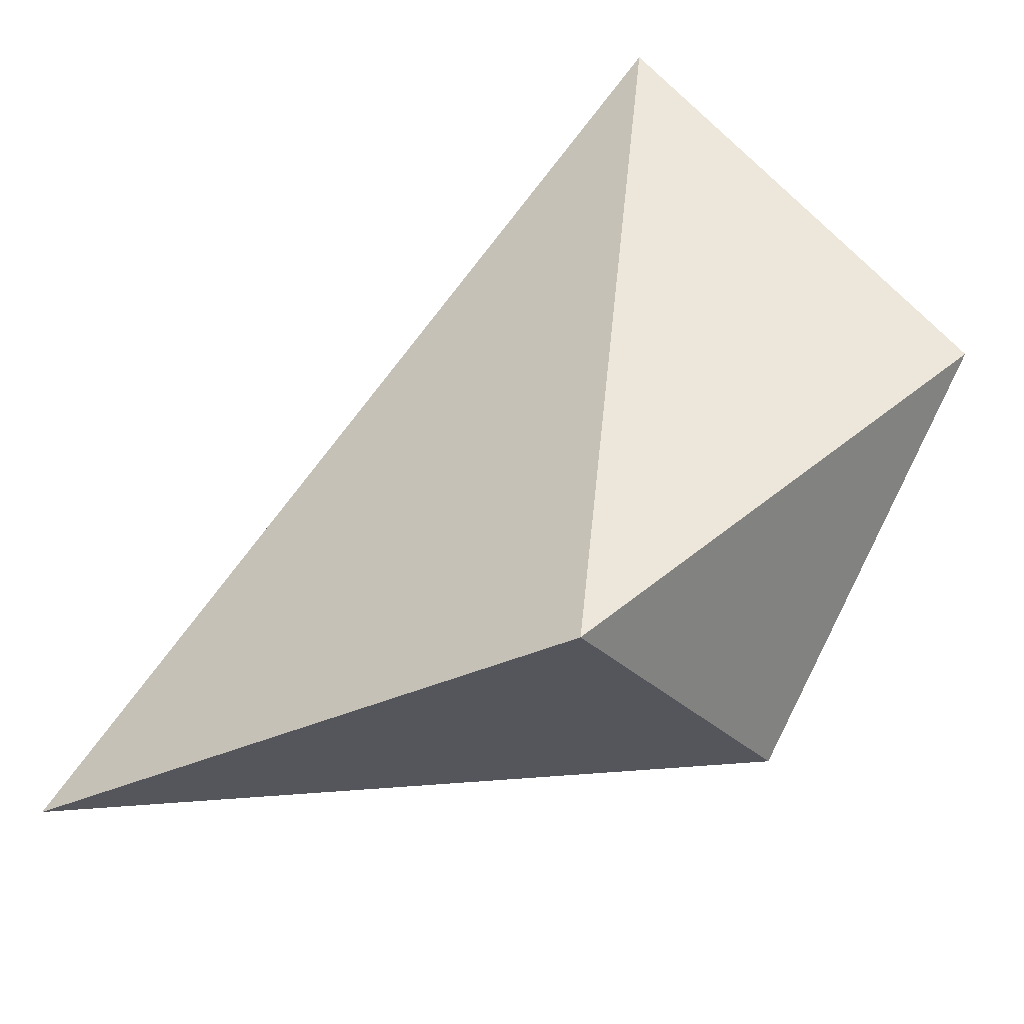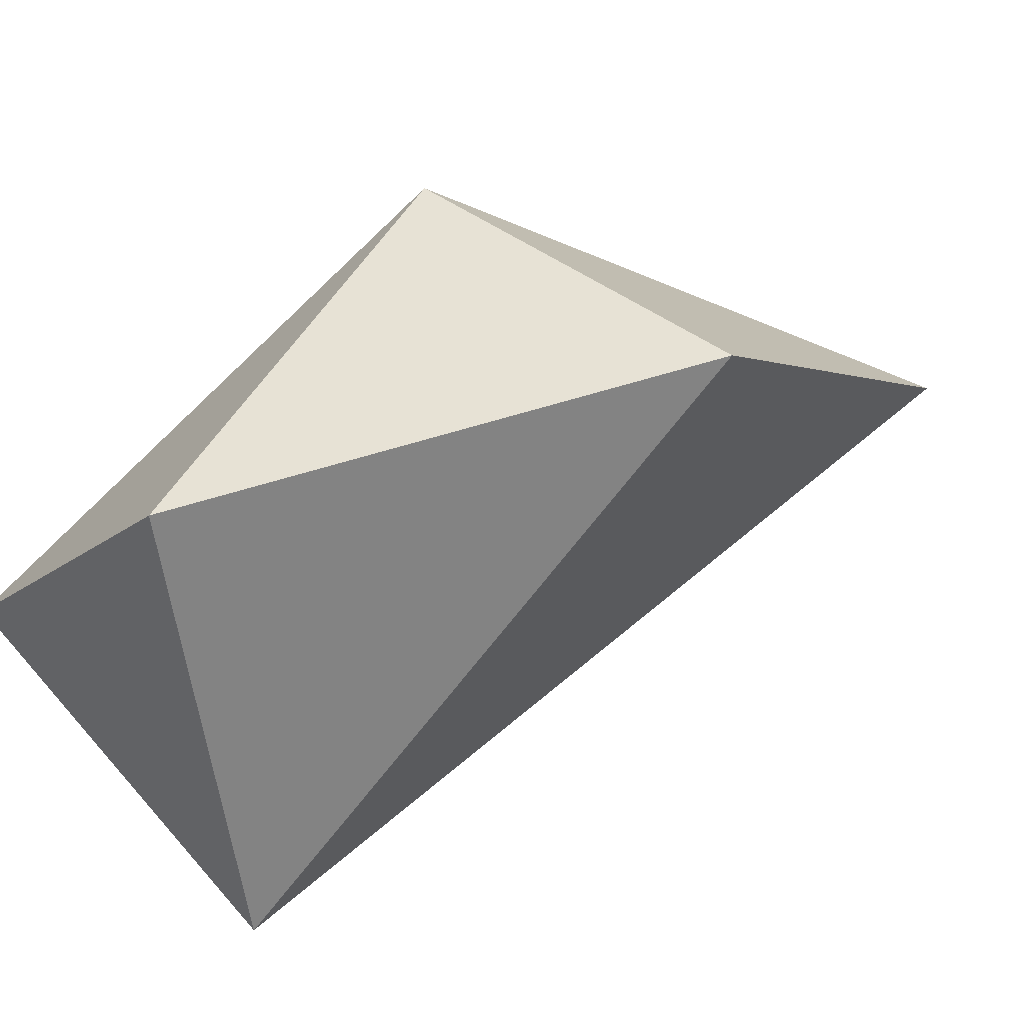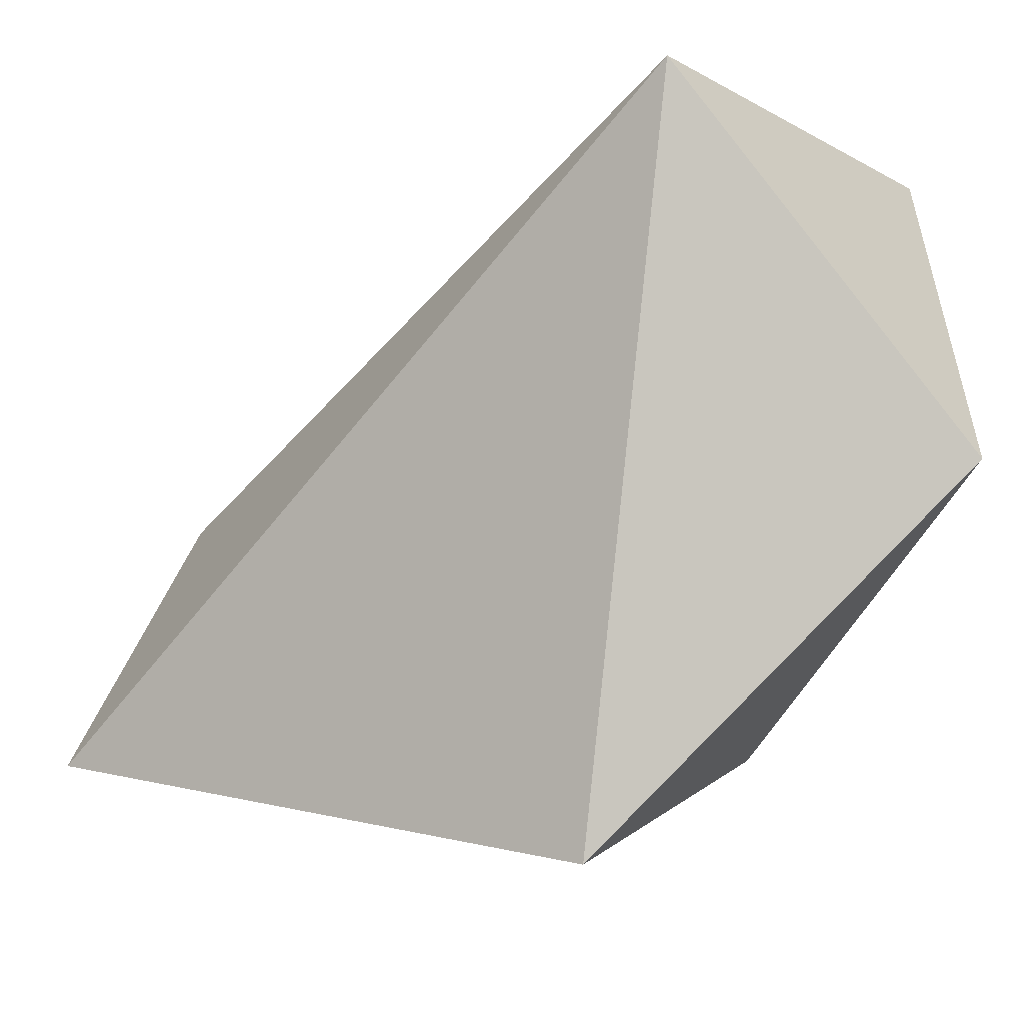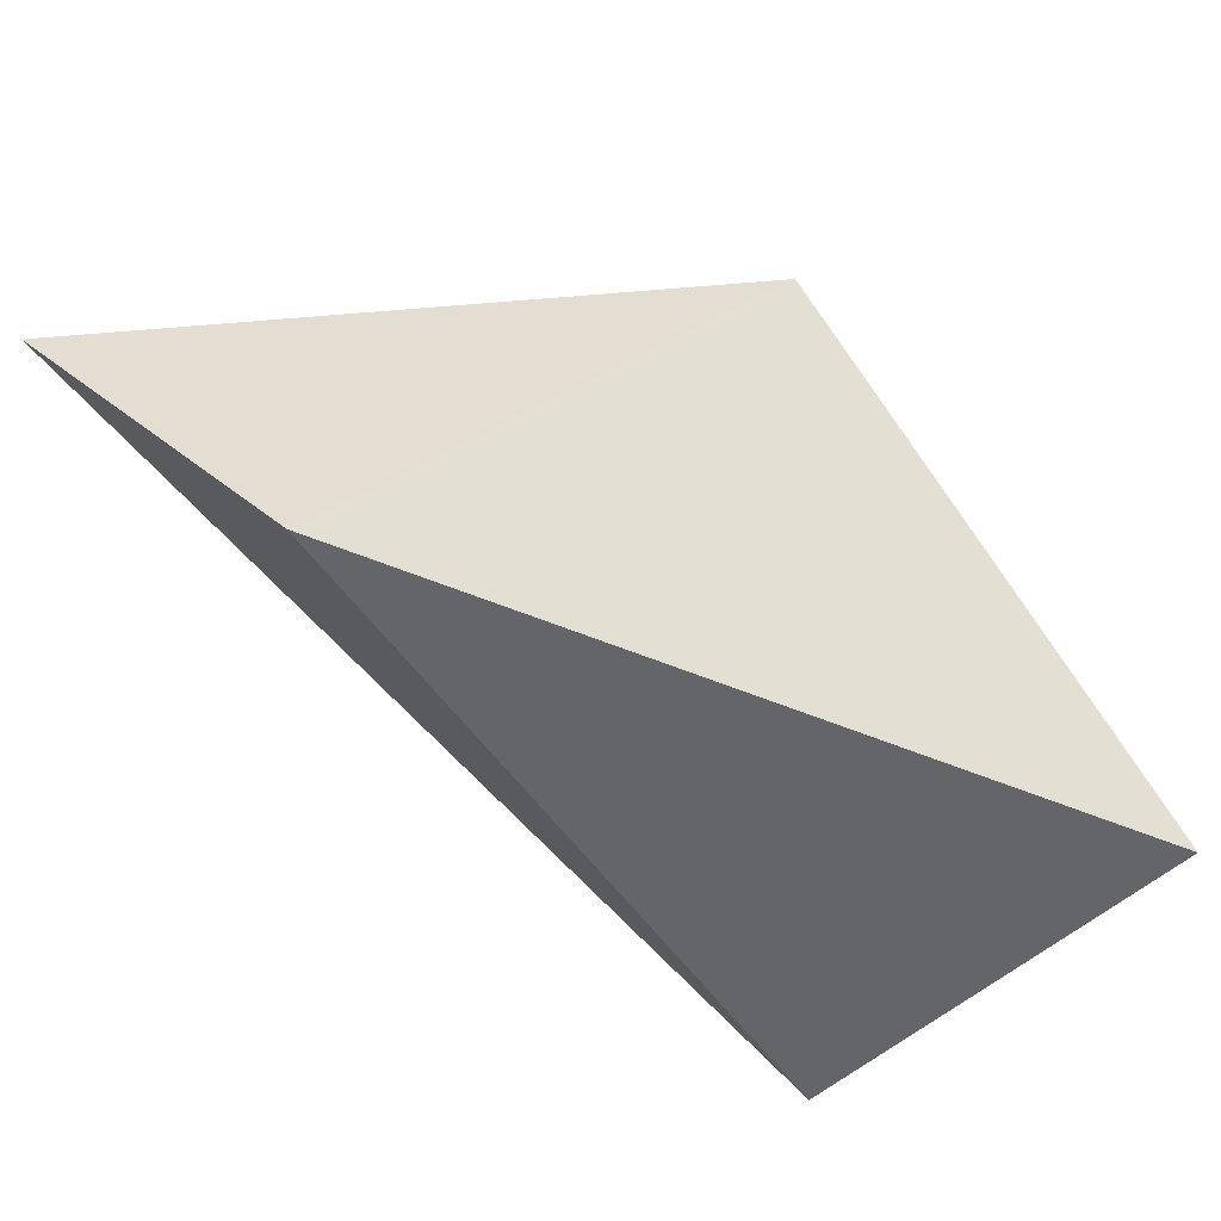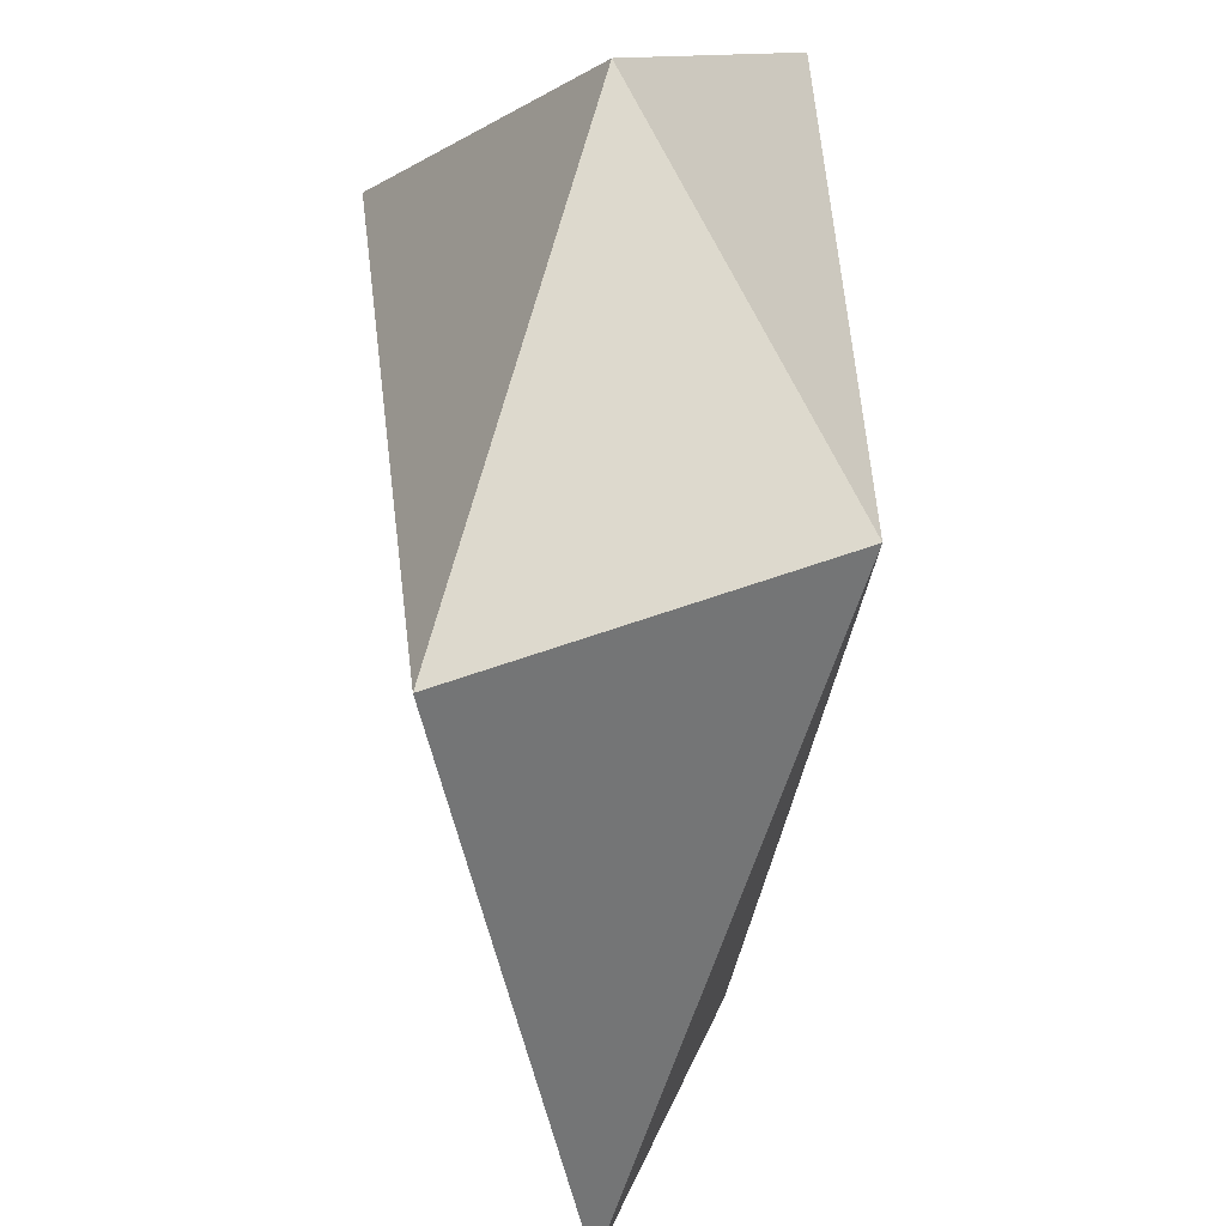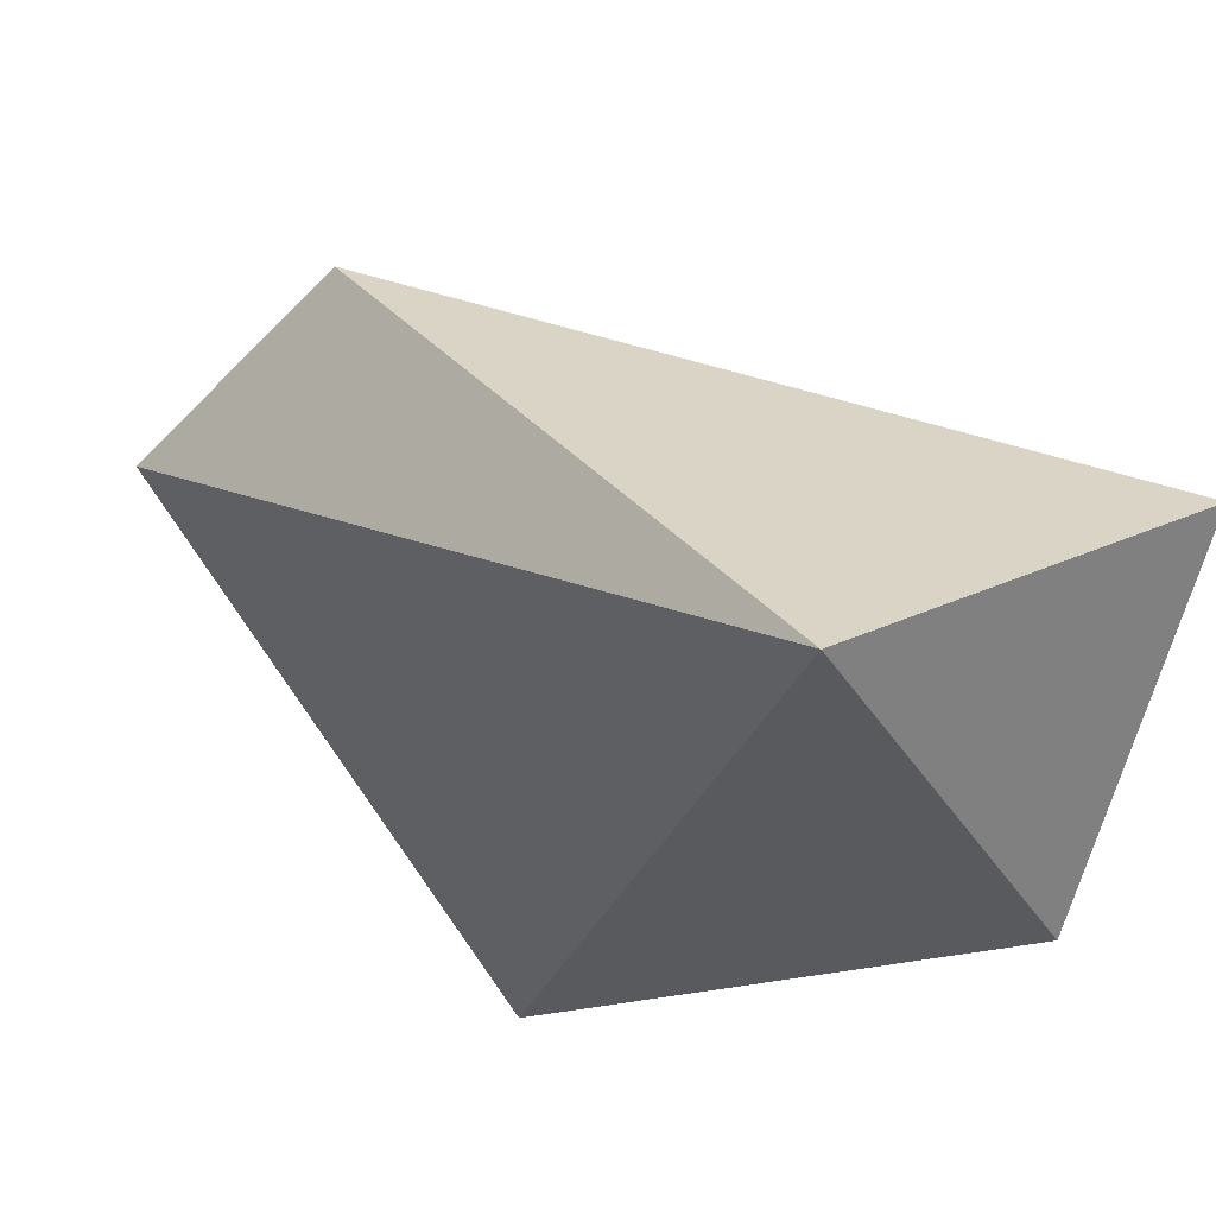
<metadata>
{"format":"obj","ext":"obj","renderer":"f3d","projection":"perspective","resolution":1024,"background":"white","views":[{"elev":-48.5,"azim":-13.6,"up":"+Z"},{"elev":-54.2,"azim":145.4,"up":"+Y"},{"elev":-12.0,"azim":-15.6,"up":"+Z"},{"elev":60.2,"azim":-20.4,"up":"+Y"},{"elev":-62.5,"azim":52.9,"up":"+Z"},{"elev":-40.8,"azim":-15.1,"up":"+Y"}]}
</metadata>
<code>
o Shape_IndexedLineSet
v 1.1e-05 -1.2e-05 -76
v 1.4e-05 -1.5e-05 -90
l 1 2
o Shape_IndexedLineSet.001
v 1.1e-05 -1.2e-05 -76
v 1.4e-05 -1.5e-05 -90
l 3 4
o obj1.006
v -18 37 -11
v 30 7 12
v 20 17 -30
v 5 -10 13
v -28 34 -30
v 28 -7 -12
v 2 6e-06 -39
f 5 6 7
f 5 8 6
f 5 9 8
f 5 7 9
f 6 10 7
f 6 8 10
f 10 11 7
f 10 8 11
f 11 9 7
f 11 8 9

</code>
